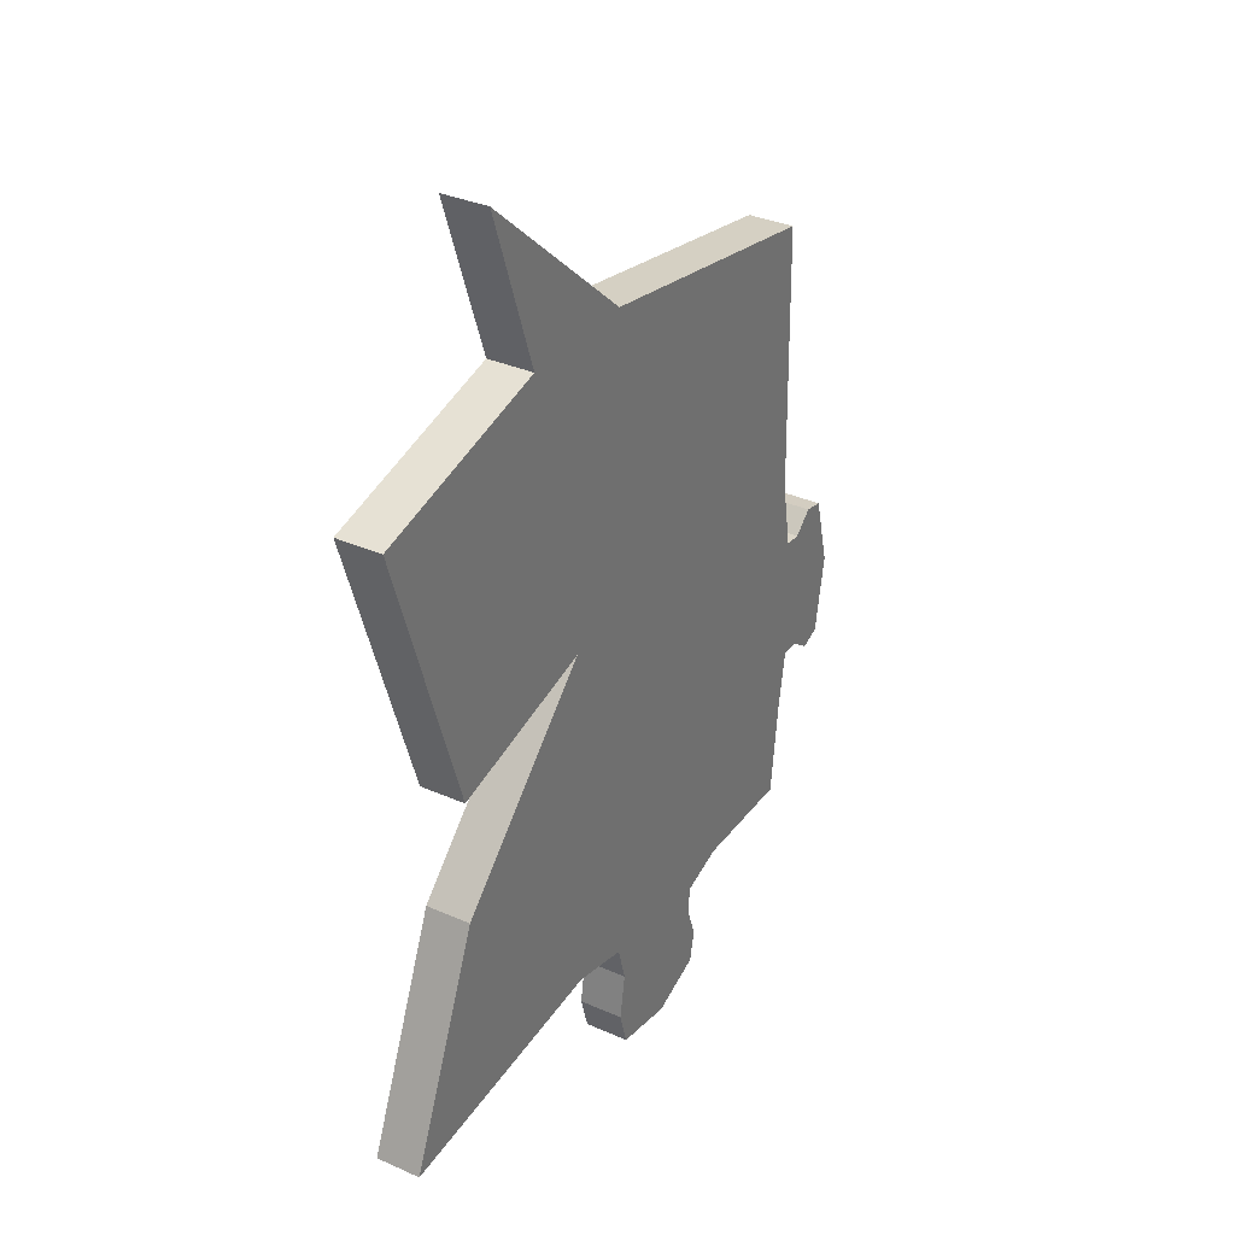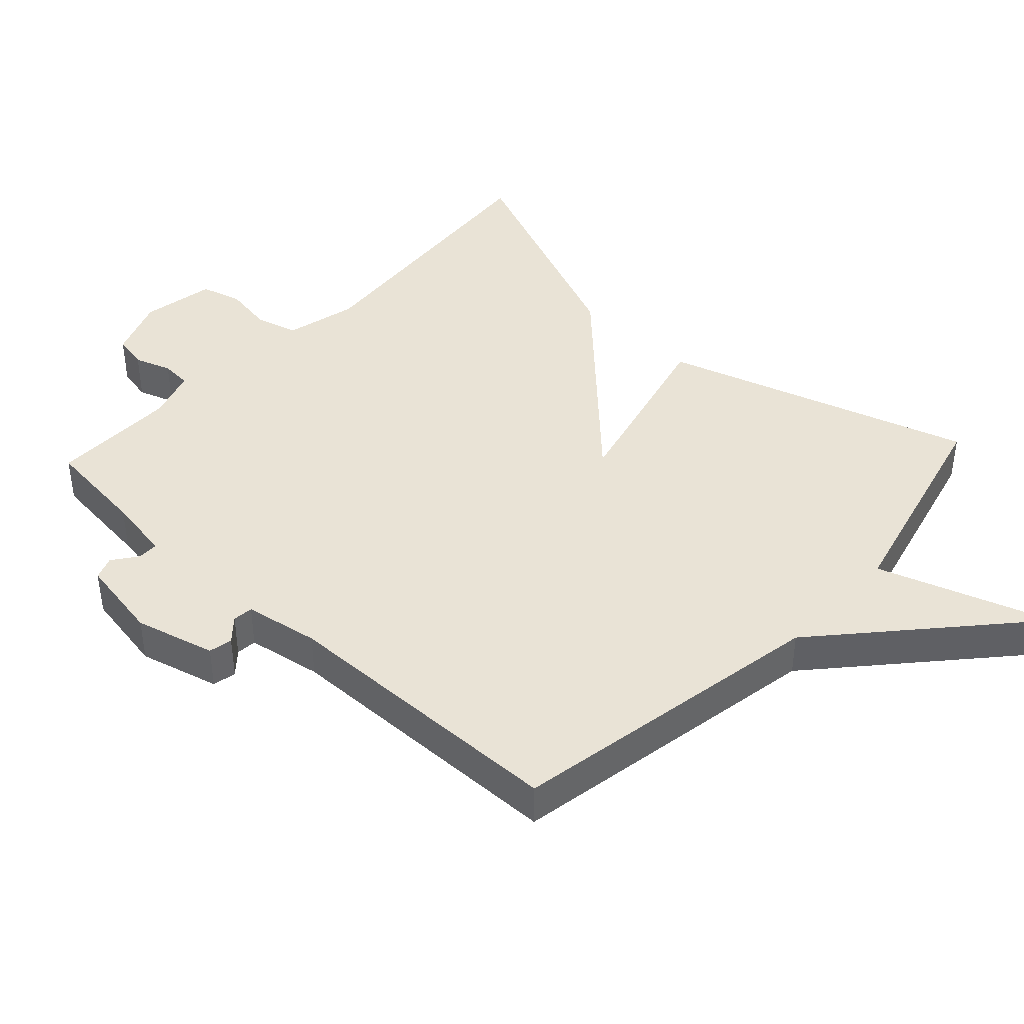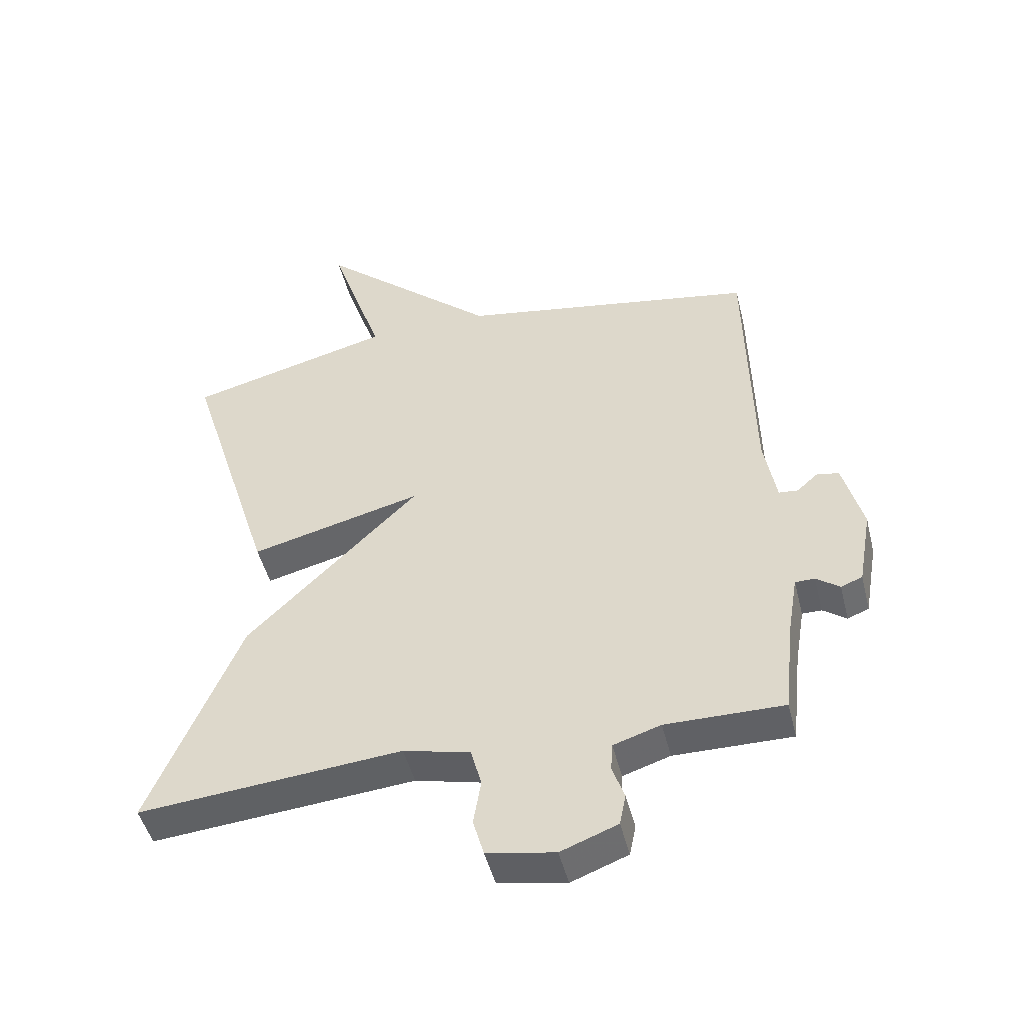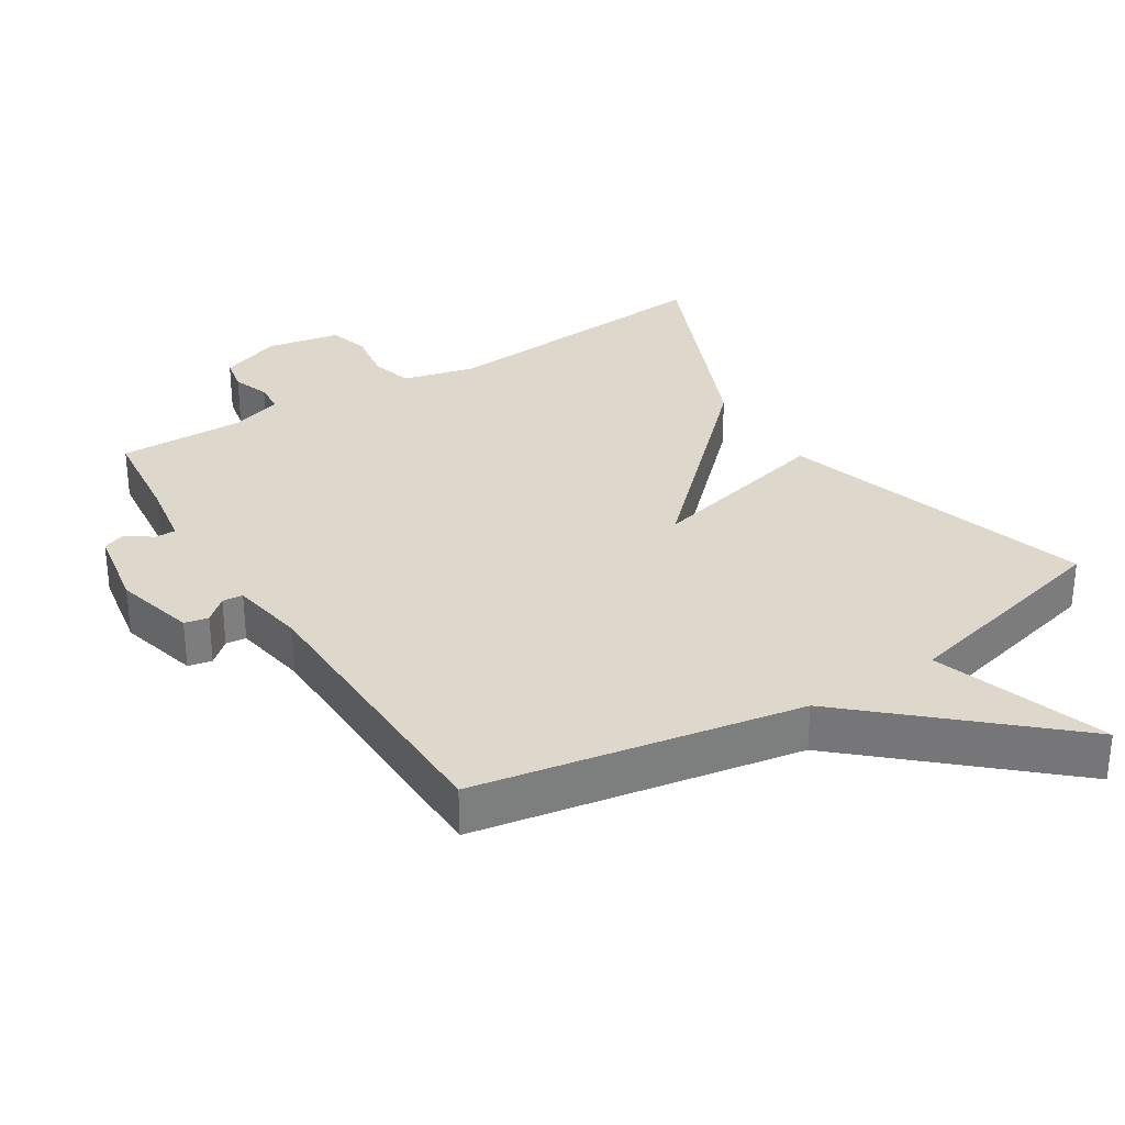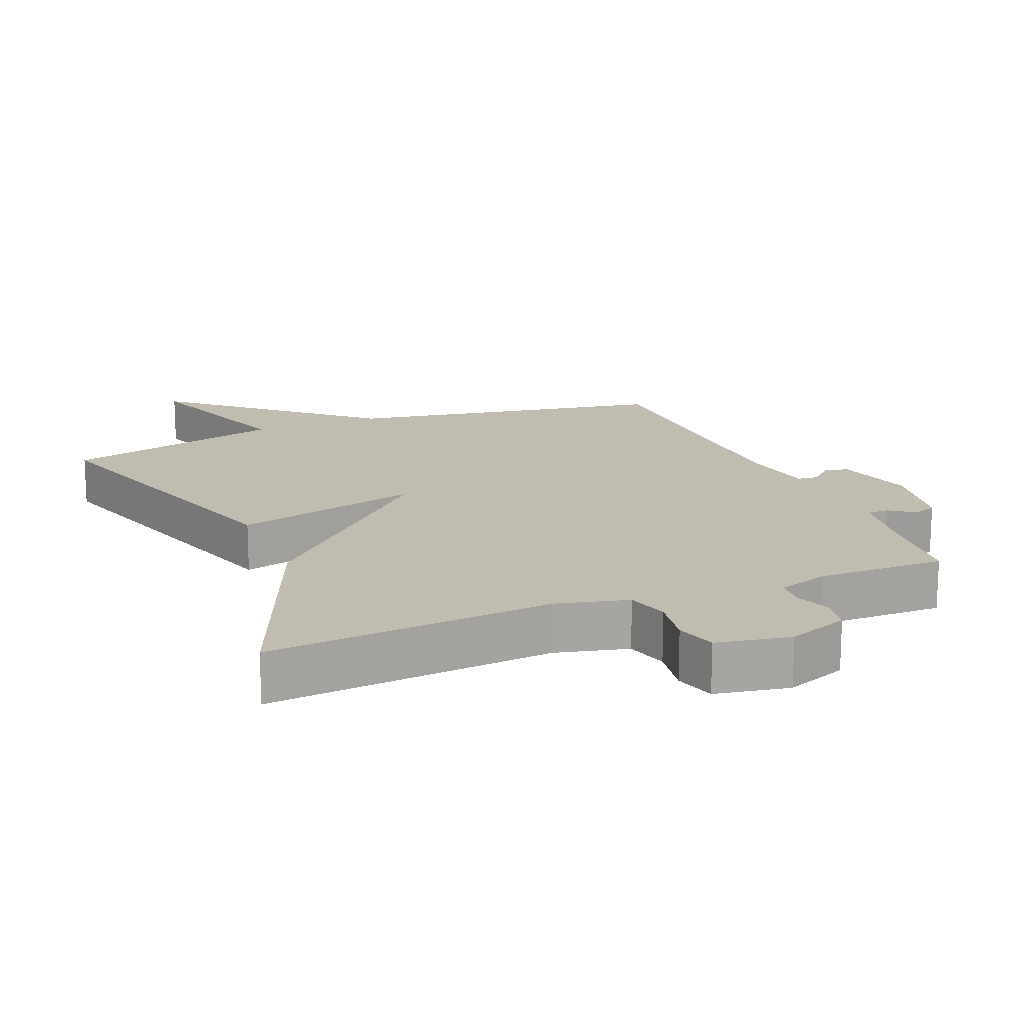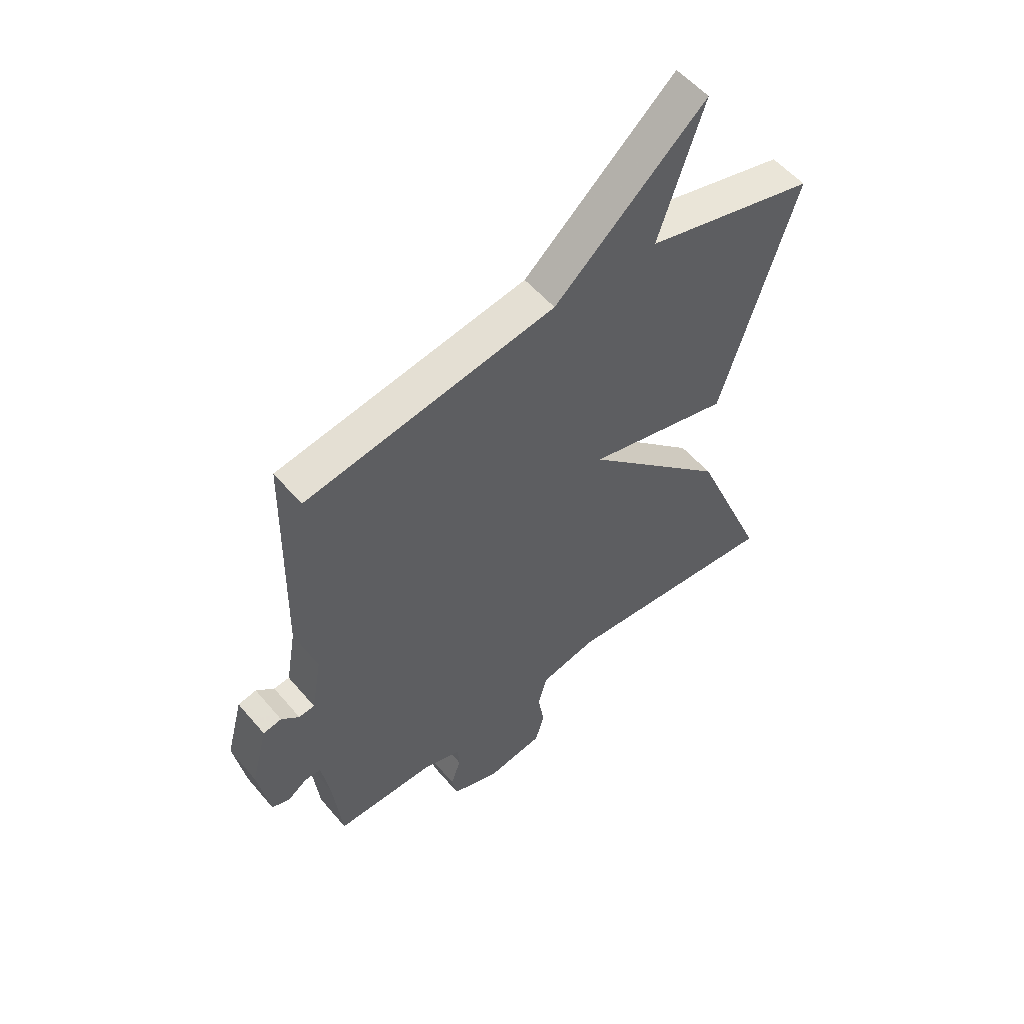
<metadata>
{"format":"obj","ext":"obj","renderer":"f3d","projection":"perspective","resolution":1024,"background":"white","views":[{"elev":34.0,"azim":121.0,"up":"+Z"},{"elev":42.1,"azim":-47.1,"up":"+Y"},{"elev":-47.9,"azim":-166.1,"up":"+Z"},{"elev":31.5,"azim":-32.0,"up":"+Y"},{"elev":16.5,"azim":157.6,"up":"+Y"},{"elev":54.5,"azim":-39.4,"up":"+Z"}]}
</metadata>
<code>
v -0.5 0.07 0.5
v -0.025 0.07 0.583
v 0.261 0.07 0.838
v 0.175 0.07 0.583
v 0.5 0.07 0.5
v 0.357 0.07 0.044
v 0.084 0.07 0.112
v 0.357 0.07 -0.156
v 0.5 0.07 -0.5
v 0.082 0.07 -0.464
v -0.024 0.07 -0.49
v -0.041 0.07 -0.552
v -0.029 0.07 -0.625
v -0.046 0.07 -0.685
v -0.154 0.07 -0.705
v -0.244 0.07 -0.671
v -0.254 0.07 -0.621
v -0.235 0.07 -0.567
v -0.238 0.07 -0.522
v -0.313 0.07 -0.498
v -0.5 0.07 -0.5
v -0.517 0.07 -0.347
v -0.533 0.07 -0.252
v -0.564 0.07 -0.252
v -0.601 0.07 -0.279
v -0.635 0.07 -0.266
v -0.657 0.07 -0.142
v -0.626 0.07 -0.024
v -0.591 0.07 -0.017
v -0.557 0.07 -0.047
v -0.527 0.07 -0.044
v -0.508 0.07 0.066
v -0.5 0 0.5
v -0.025 0 0.583
v 0.261 0 0.838
v 0.175 0 0.583
v 0.5 0 0.5
v 0.357 0 0.044
v 0.084 0 0.112
v 0.357 0 -0.156
v 0.5 0 -0.5
v 0.082 0 -0.464
v -0.024 0 -0.49
v -0.041 0 -0.552
v -0.029 0 -0.625
v -0.046 0 -0.685
v -0.154 0 -0.705
v -0.244 0 -0.671
v -0.254 0 -0.621
v -0.235 0 -0.567
v -0.238 0 -0.522
v -0.313 0 -0.498
v -0.5 0 -0.5
v -0.517 0 -0.347
v -0.533 0 -0.252
v -0.564 0 -0.252
v -0.601 0 -0.279
v -0.635 0 -0.266
v -0.657 0 -0.142
v -0.626 0 -0.024
v -0.591 0 -0.017
v -0.557 0 -0.047
v -0.527 0 -0.044
v -0.508 0 0.066
f 28 29 30
f 27 28 30
f 26 27 30
f 25 26 30
f 24 25 30
f 23 24 30 31
f 22 23 31 32
f 20 21 22 32
f 16 17 18
f 15 16 18
f 14 15 18
f 13 14 18
f 12 13 18
f 11 12 18 19
f 32 1 2
f 20 32 2
f 19 20 2
f 11 19 2
f 10 11 2
f 4 5 6 7
f 2 3 4
f 2 4 7
f 10 2 7
f 7 8 9 10
f 62 61 60
f 62 60 59
f 62 59 58
f 62 58 57
f 62 57 56
f 63 62 56 55
f 64 63 55 54
f 64 54 53 52
f 50 49 48
f 50 48 47
f 50 47 46
f 50 46 45
f 50 45 44
f 51 50 44 43
f 34 33 64
f 34 64 52
f 34 52 51
f 34 51 43
f 34 43 42
f 39 38 37 36
f 36 35 34
f 39 36 34
f 39 34 42
f 42 41 40 39
f 1 33 34 2
f 2 34 35 3
f 3 35 36 4
f 4 36 37 5
f 5 37 38 6
f 6 38 39 7
f 7 39 40 8
f 8 40 41 9
f 9 41 42 10
f 10 42 43 11
f 11 43 44 12
f 12 44 45 13
f 13 45 46 14
f 14 46 47 15
f 15 47 48 16
f 16 48 49 17
f 17 49 50 18
f 18 50 51 19
f 19 51 52 20
f 20 52 53 21
f 21 53 54 22
f 22 54 55 23
f 23 55 56 24
f 24 56 57 25
f 25 57 58 26
f 26 58 59 27
f 27 59 60 28
f 28 60 61 29
f 29 61 62 30
f 30 62 63 31
f 31 63 64 32
f 32 64 33 1

</code>
